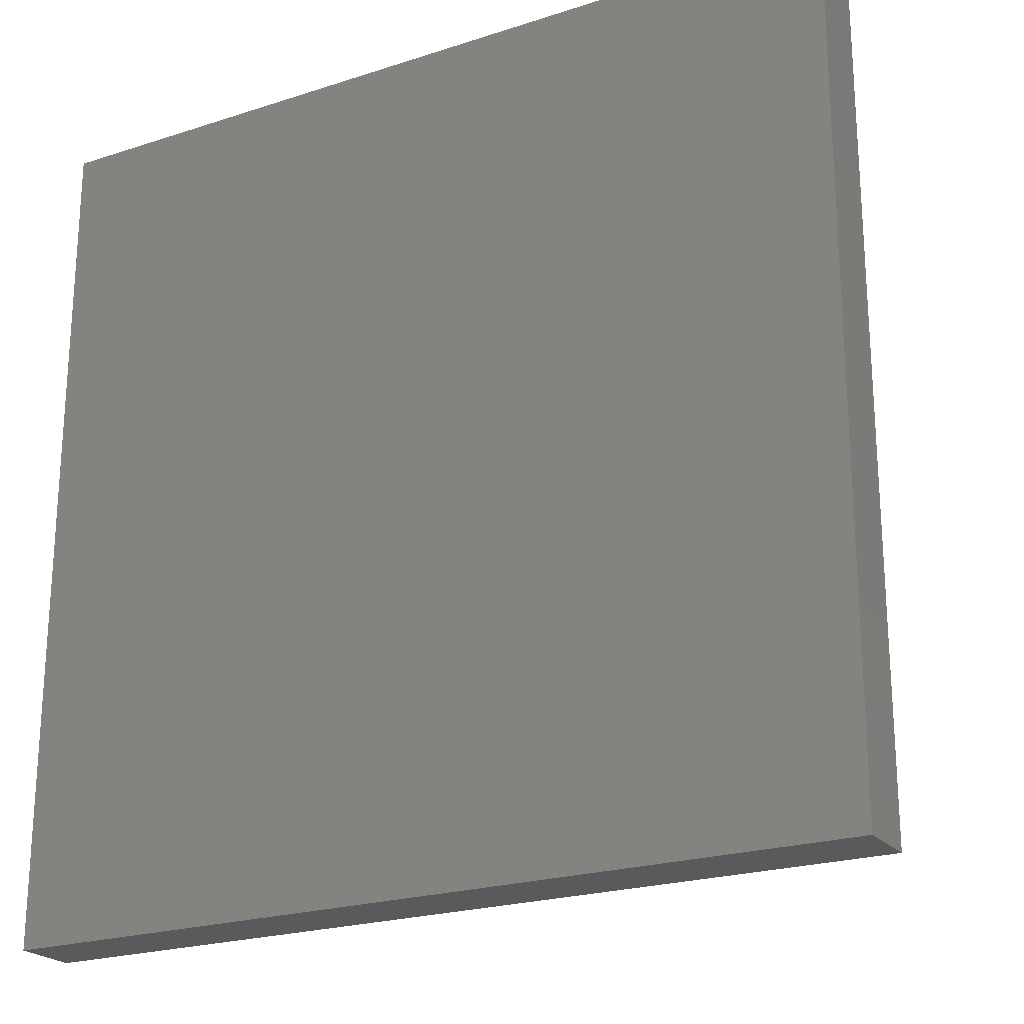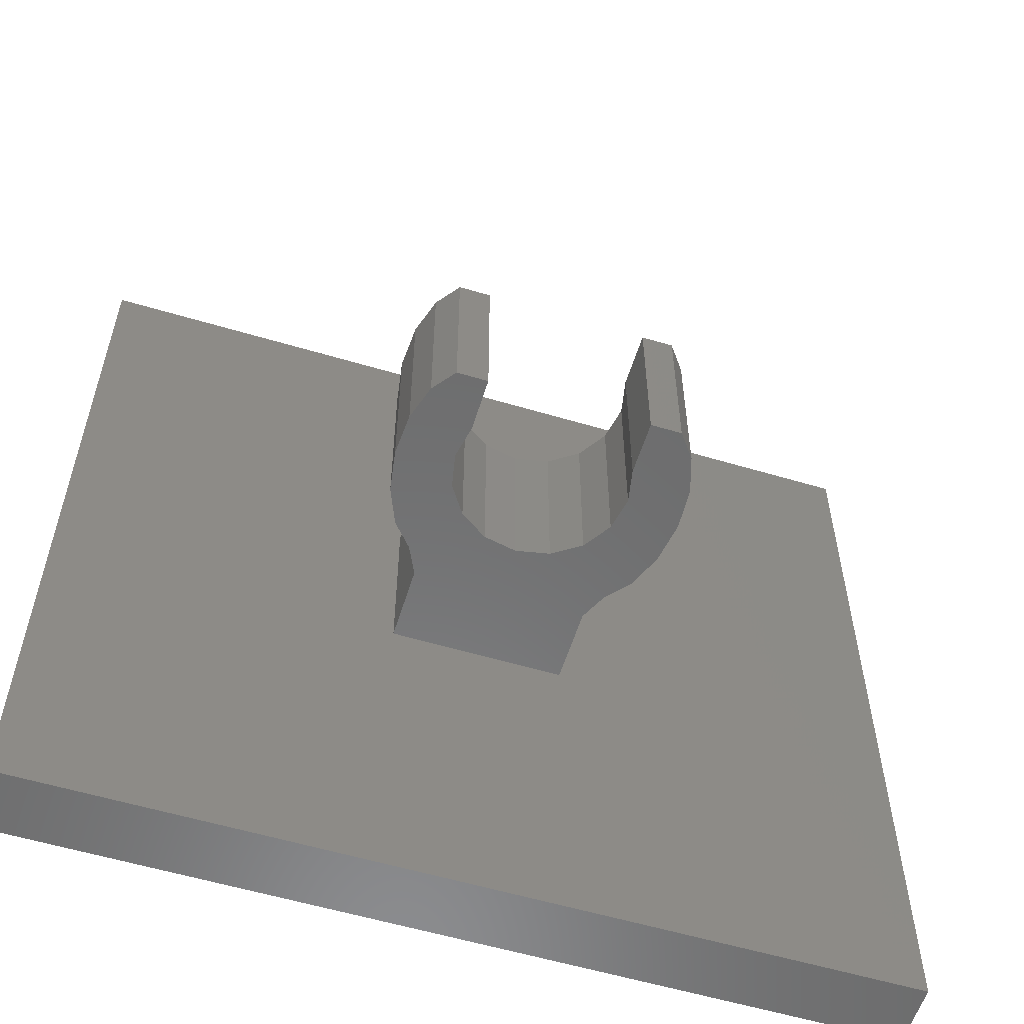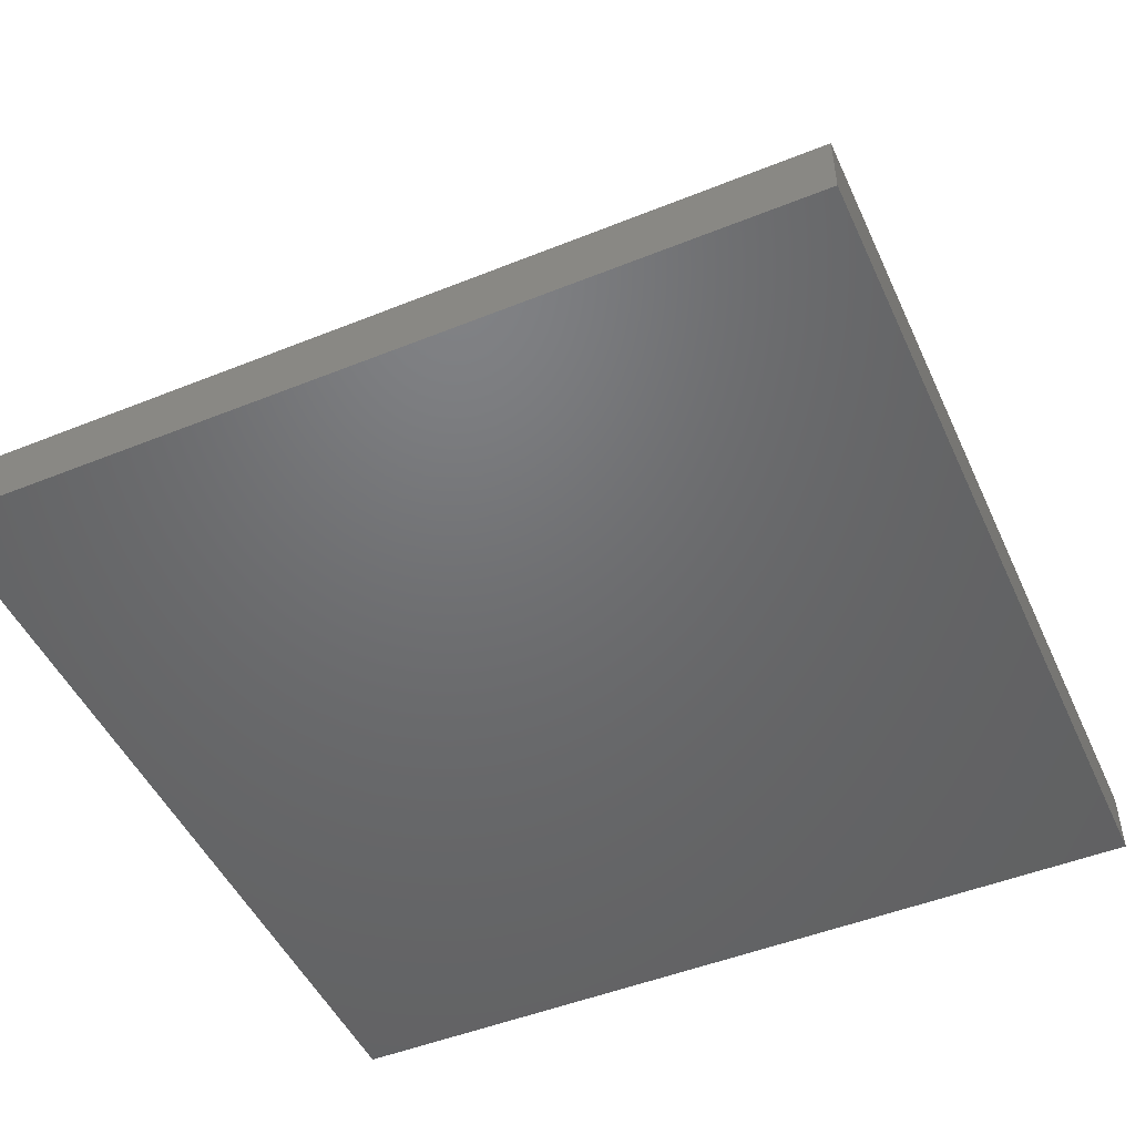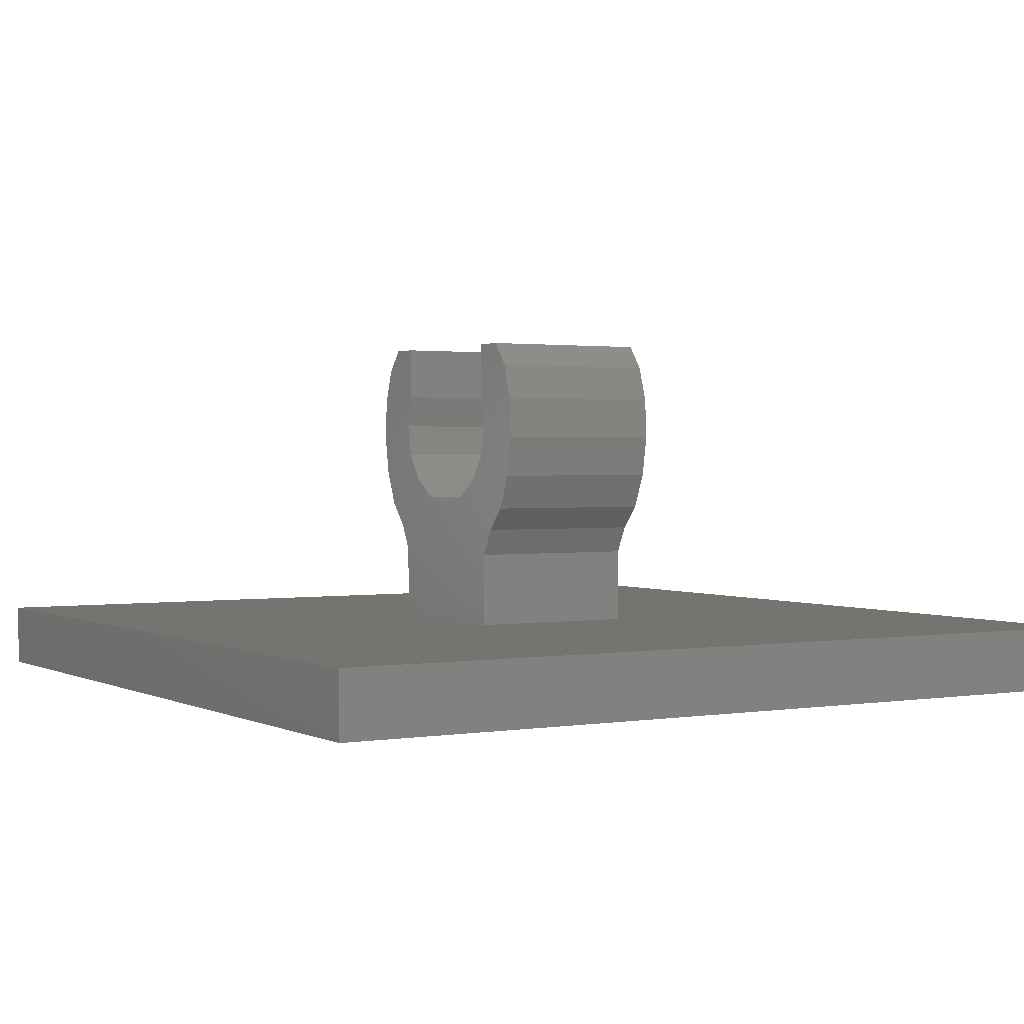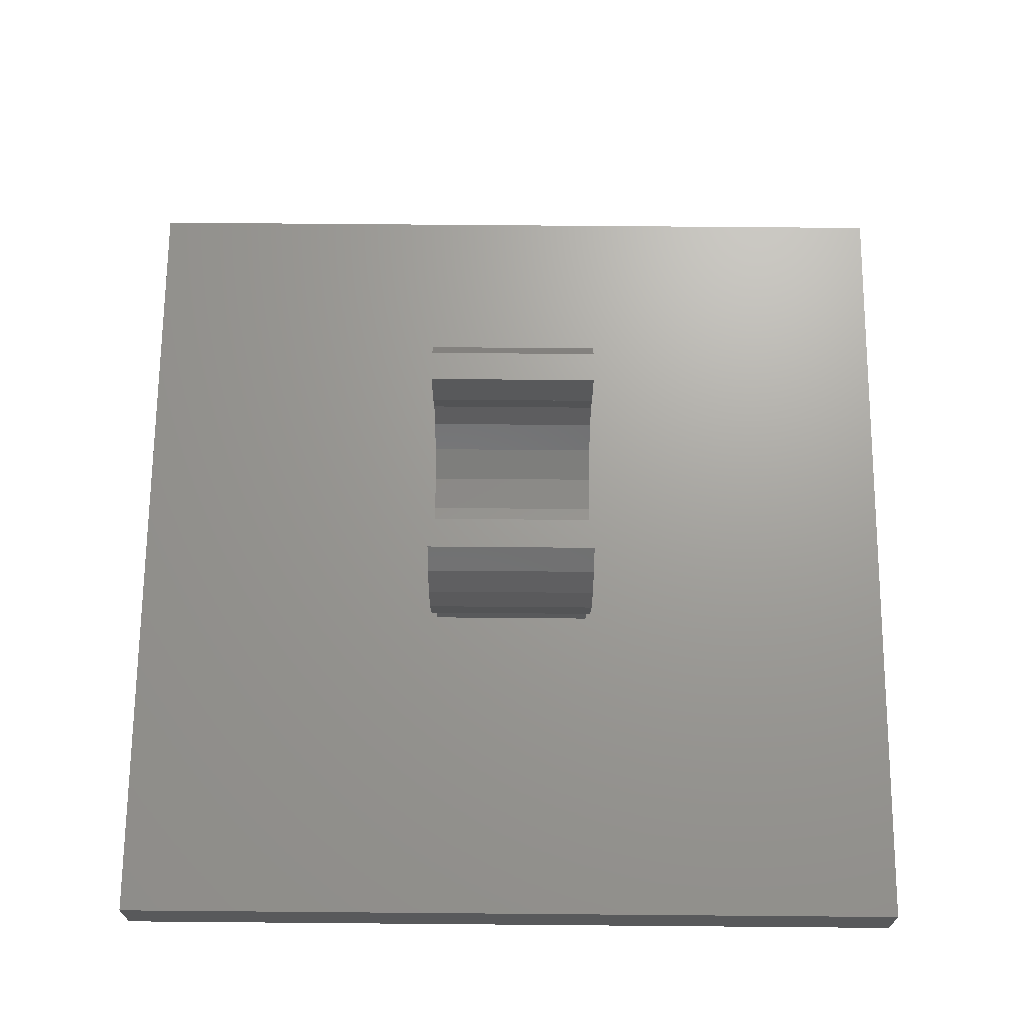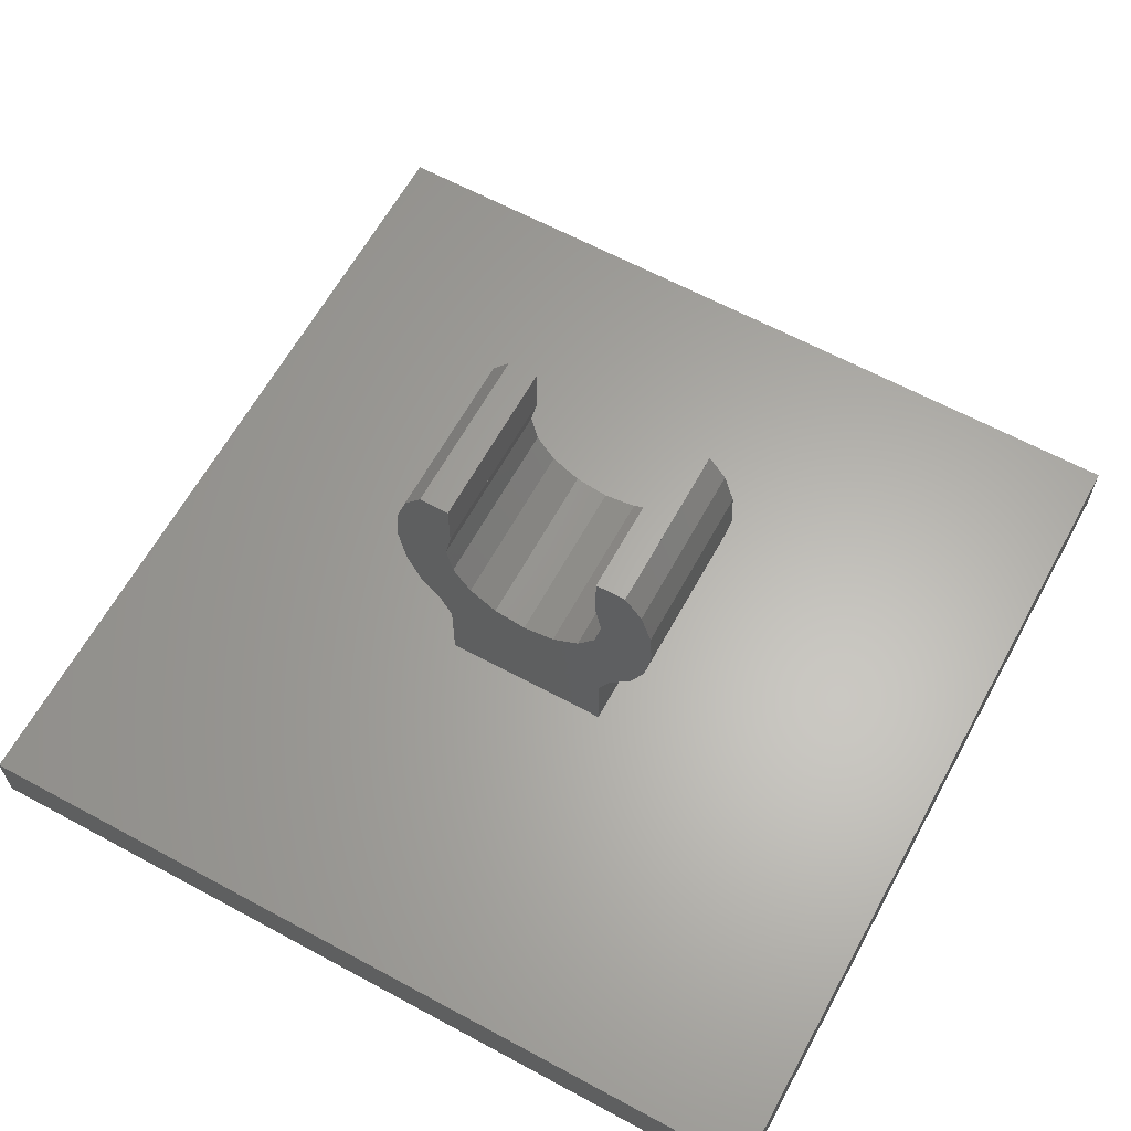
<metadata>
{"format":"stl","ext":"stl","renderer":"f3d","projection":"perspective","resolution":1024,"background":"white","views":[{"elev":-22.5,"azim":-150.7,"up":"+Y"},{"elev":-57.6,"azim":-17.2,"up":"+Y"},{"elev":-48.8,"azim":-65.9,"up":"+Z"},{"elev":1.5,"azim":-120.9,"up":"+Z"},{"elev":68.7,"azim":90.5,"up":"+Z"},{"elev":63.1,"azim":-151.3,"up":"+Z"}]}
</metadata>
<code>
# stl→obj: 85 verts, 138 faces
v -0.16 0.16 -0.26
v 0 0.16 -0.16
v 0.16 0.16 -0.26
v 0.16 -0.16 -0.26
v 0 -0.16 -0.16
v -0.16 -0.16 -0.26
v 0.06123 0.16 -0.1478
v 0.16 0.16 -0.16
v 0.1131 0.16 -0.1131
v 0.1478 0.16 -0.06123
v 0.16 0.16 0
v -0.16 0.16 0
v -0.1478 0.16 -0.06123
v -0.16 0.16 -0.16
v -0.1131 0.16 -0.1131
v -0.06123 0.16 -0.1478
v -0 -0.16 -0.16
v -0.06123 -0.16 -0.1478
v -0.16 -0.16 -0.16
v -0.1131 -0.16 -0.1131
v -0.1478 -0.16 -0.06123
v -0.16 -0.16 0
v 0.16 -0.16 0
v 0.1478 -0.16 -0.06123
v 0.16 -0.16 -0.16
v 0.1131 -0.16 -0.1131
v 0.06123 -0.16 -0.1478
v 0.1845 -0.16 -0.2096
v 0.2225 -0.16 -0.1662
v 0.2048 -0.16 0.16
v 0.25 -0.16 -0.1013
v 0.2625 -0.16 -0.02478
v 0.2584 -0.16 0.05176
v 0.2381 -0.16 0.1166
v 0.2048 0.16 0.16
v 0.2381 0.16 0.1166
v 0.2584 0.16 0.05176
v 0.2625 0.16 -0.02478
v 0.25 0.16 -0.1013
v 0.2225 0.16 -0.1662
v 0.1845 0.16 -0.2096
v -0.1845 0.16 -0.2096
v -0.2225 0.16 -0.1662
v -0.2048 0.16 0.16
v -0.25 0.16 -0.1013
v -0.2625 0.16 -0.02478
v -0.2584 0.16 0.05176
v -0.2381 0.16 0.1166
v -0.2048 -0.16 0.16
v -0.2381 -0.16 0.1166
v -0.2584 -0.16 0.05176
v -0.2625 -0.16 -0.02478
v -0.25 -0.16 -0.1013
v -0.2225 -0.16 -0.1662
v -0.1845 -0.16 -0.2096
v -0.8 0.8 -0.52
v 0.8 0.8 -0.52
v 0.8 -0.8 -0.52
v -0.8 -0.8 -0.52
v 0.8 -0.8 -0.4
v 0.8 0.8 -0.4
v -0.8 -0.8 -0.4
v -0.8 0.8 -0.4
v 0.1478 -0.16 0.16
v 0.1478 -0.16 0.06124
v 0.1478 0.16 0.06124
v 0.1478 0.16 0.16
v -0.1478 0.16 0.16
v -0.1478 0.16 0.06124
v -0.1478 -0.16 0.06124
v -0.1478 -0.16 0.16
v 0.16 0.16 -0.4
v -0.16 0.16 -0.4
v 0.16 -0.16 -0.4
v -0.16 -0.16 -0.4
v 0.1478 -0.16 0.06123
v 0.1478 0.16 0.06123
v 0.16 0.16 1e-06
v 0.16 -0.16 1e-06
v 1e-06 0.16 -0.16
v 1e-06 -0.16 -0.16
v -0.16 0.16 -1e-06
v -0.16 -0.16 -1e-06
v -0.1478 0.16 0.06123
v -0.1478 -0.16 0.06123
f 1 2 3
f 4 5 6
f 2 7 8
f 7 9 8
f 9 10 8
f 10 11 8
f 12 13 14
f 13 15 14
f 15 16 14
f 16 2 14
f 17 18 19
f 18 20 19
f 20 21 19
f 21 22 19
f 23 24 25
f 24 26 25
f 26 27 25
f 27 17 25
f 28 29 30
f 29 31 30
f 31 32 30
f 32 33 30
f 33 34 30
f 35 36 37
f 35 37 38
f 35 38 39
f 35 39 40
f 35 40 41
f 42 43 44
f 43 45 44
f 45 46 44
f 46 47 44
f 47 48 44
f 49 50 51
f 49 51 52
f 49 52 53
f 49 53 54
f 49 54 55
f 56 57 58
f 56 58 59
f 60 58 57
f 60 57 61
f 62 59 58
f 62 58 60
f 63 56 59
f 63 59 62
f 61 57 56
f 61 56 63
f 62 60 61
f 62 61 63
f 8 41 3
f 8 3 2
f 2 1 42
f 2 42 14
f 19 55 6
f 19 6 5
f 5 4 28
f 5 28 25
f 28 30 23
f 28 23 25
f 30 64 65
f 30 65 23
f 8 11 35
f 8 35 41
f 11 66 67
f 11 67 35
f 42 44 12
f 42 12 14
f 44 68 69
f 44 69 12
f 19 22 49
f 19 49 55
f 22 70 71
f 22 71 49
f 3 72 73
f 3 73 1
f 4 74 72
f 4 72 3
f 6 75 74
f 6 74 4
f 1 73 75
f 1 75 6
f 4 3 41
f 4 41 28
f 1 6 55
f 1 55 42
f 76 77 78
f 76 78 79
f 79 78 10
f 79 10 24
f 24 10 9
f 24 9 26
f 26 9 7
f 26 7 27
f 27 7 80
f 27 80 81
f 81 80 16
f 81 16 18
f 18 16 15
f 18 15 20
f 20 15 13
f 20 13 21
f 21 13 82
f 21 82 83
f 83 82 84
f 83 84 85
f 64 30 35
f 64 35 67
f 64 67 66
f 64 66 65
f 35 30 34
f 35 34 36
f 36 34 33
f 36 33 37
f 37 33 32
f 37 32 38
f 38 32 31
f 38 31 39
f 39 31 29
f 39 29 40
f 40 29 28
f 40 28 41
f 68 44 49
f 68 49 71
f 68 71 70
f 68 70 69
f 49 44 48
f 49 48 50
f 50 48 47
f 50 47 51
f 51 47 46
f 51 46 52
f 52 46 45
f 52 45 53
f 53 45 43
f 53 43 54
f 54 43 42
f 54 42 55

</code>
